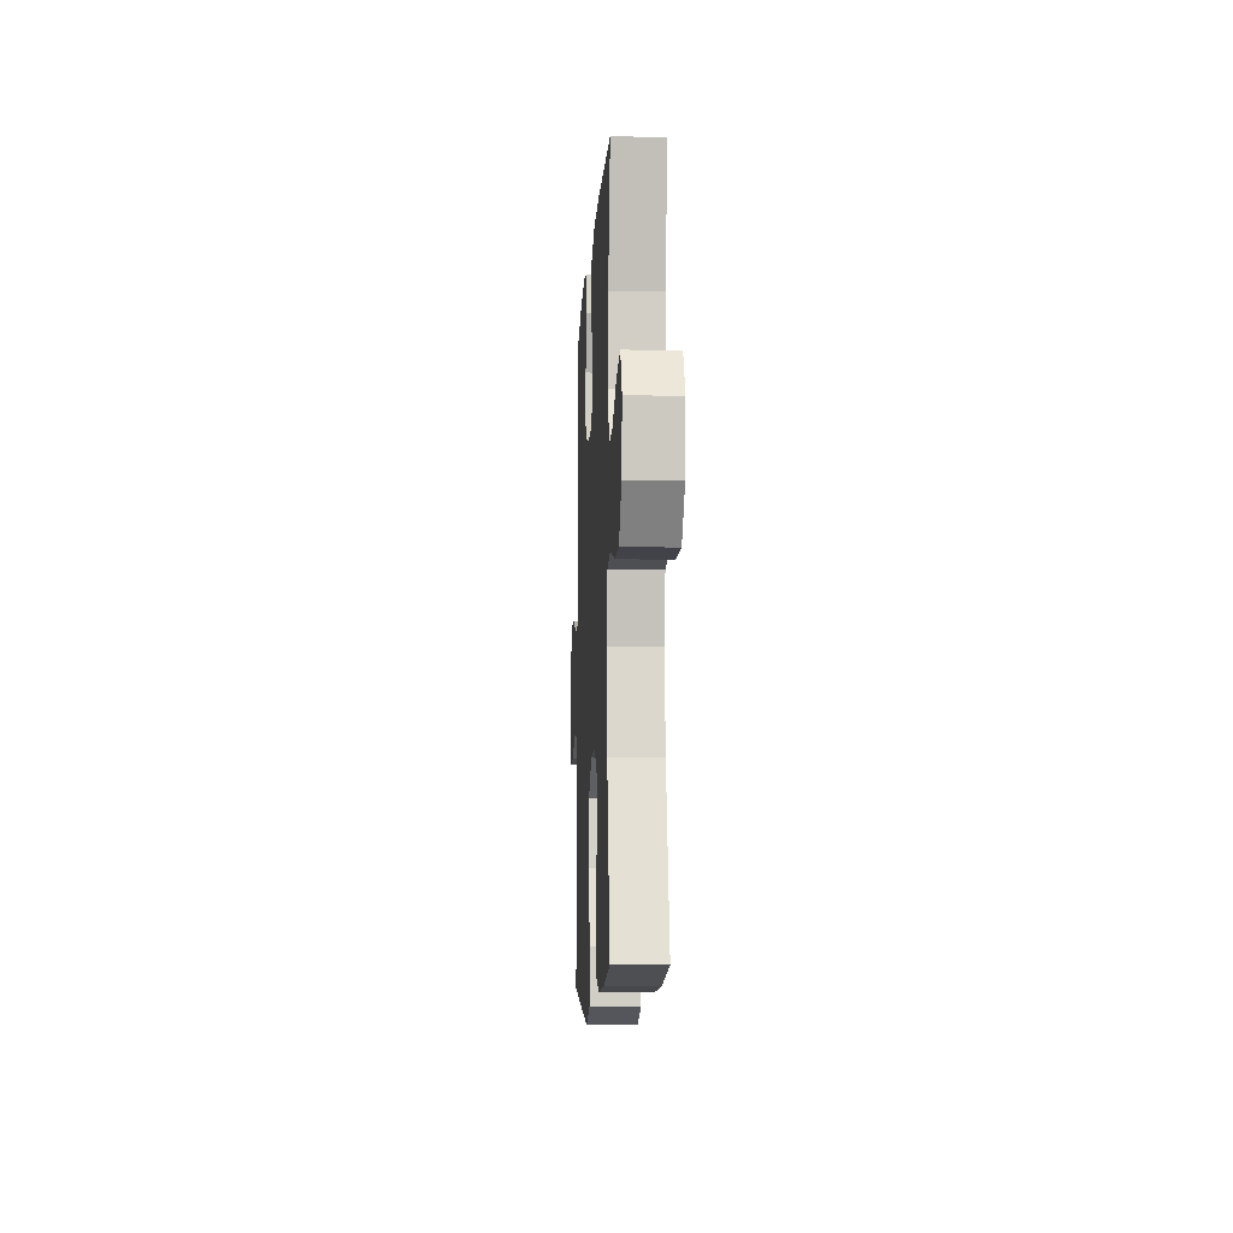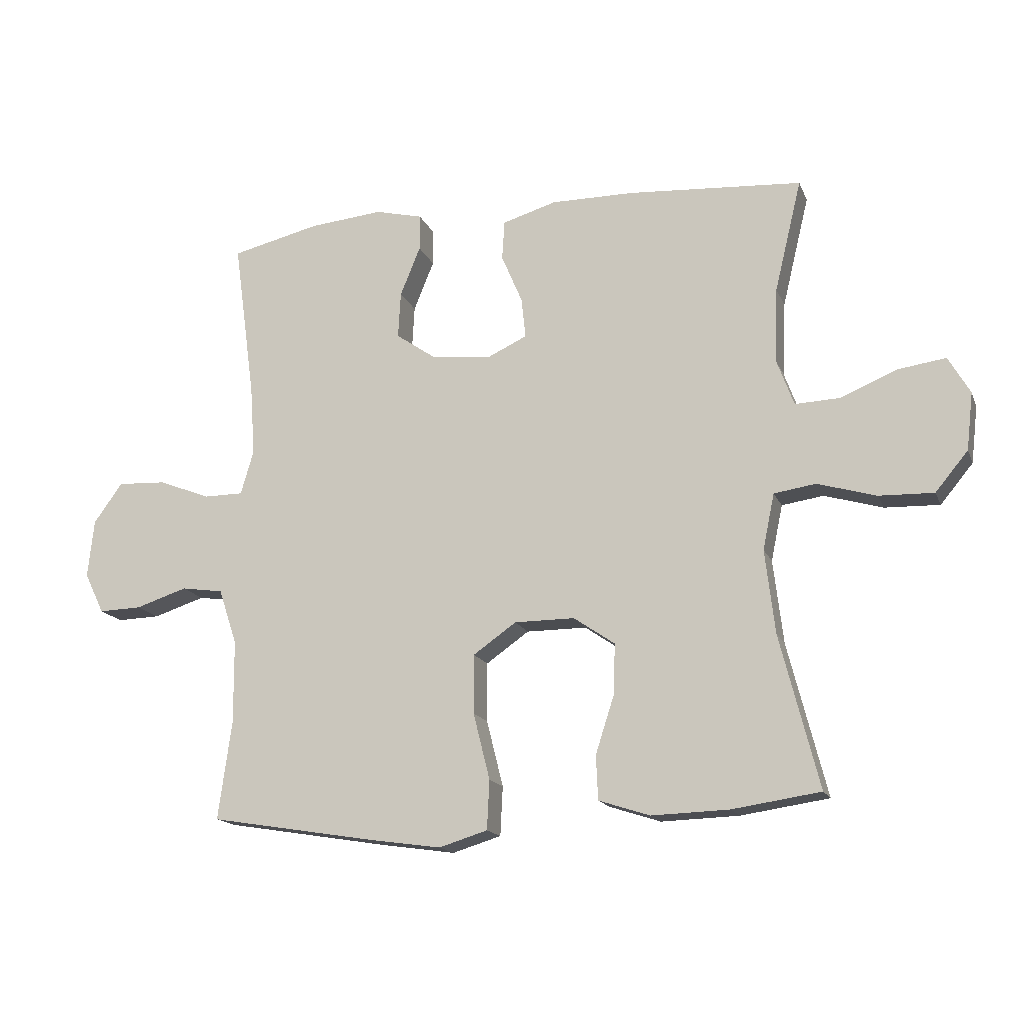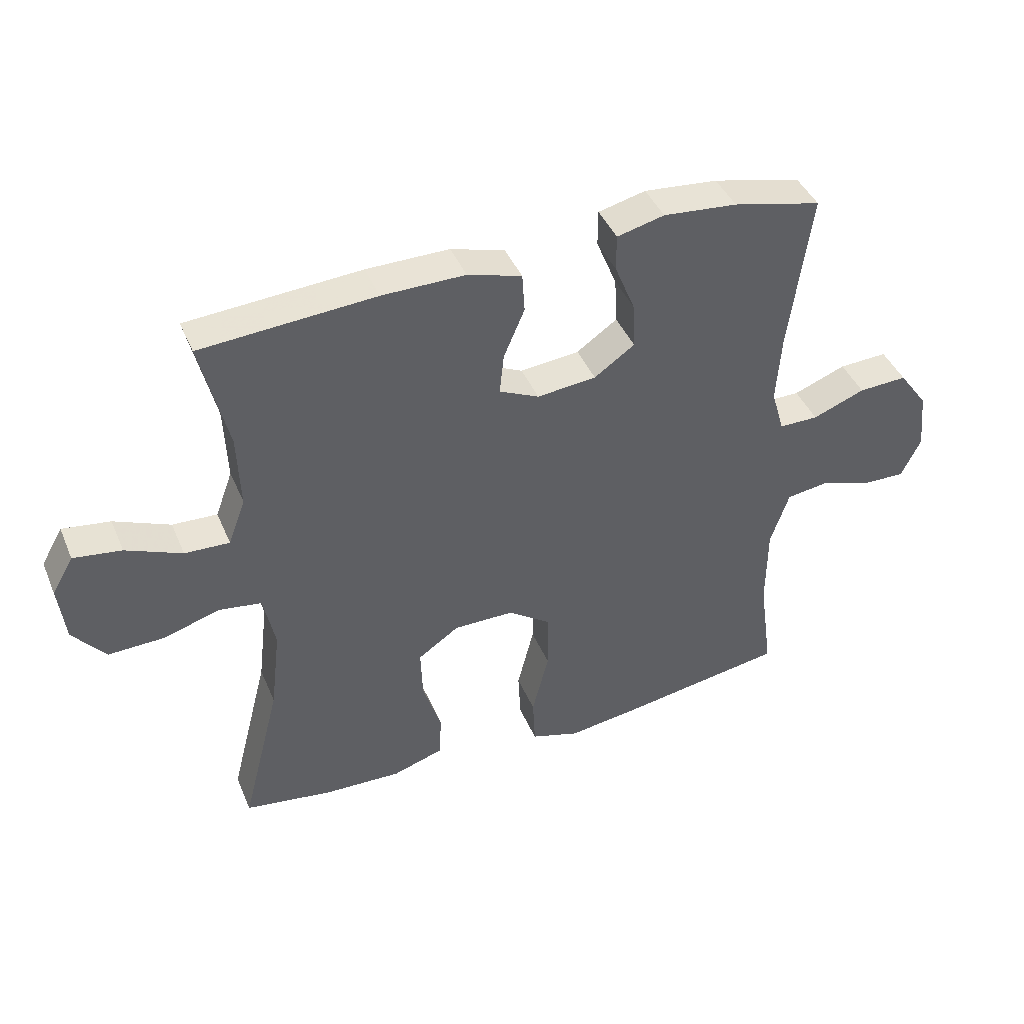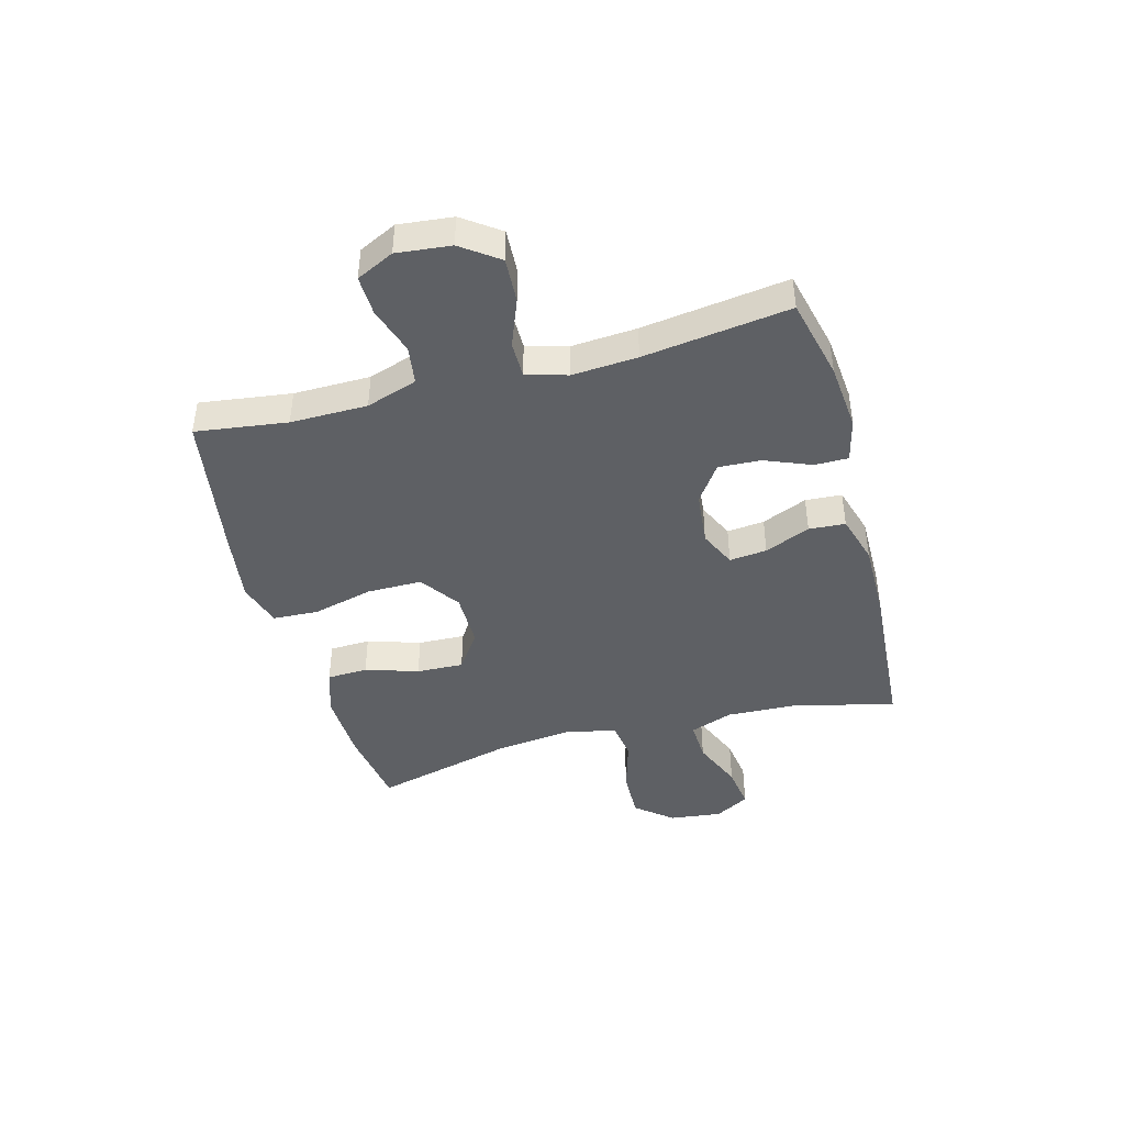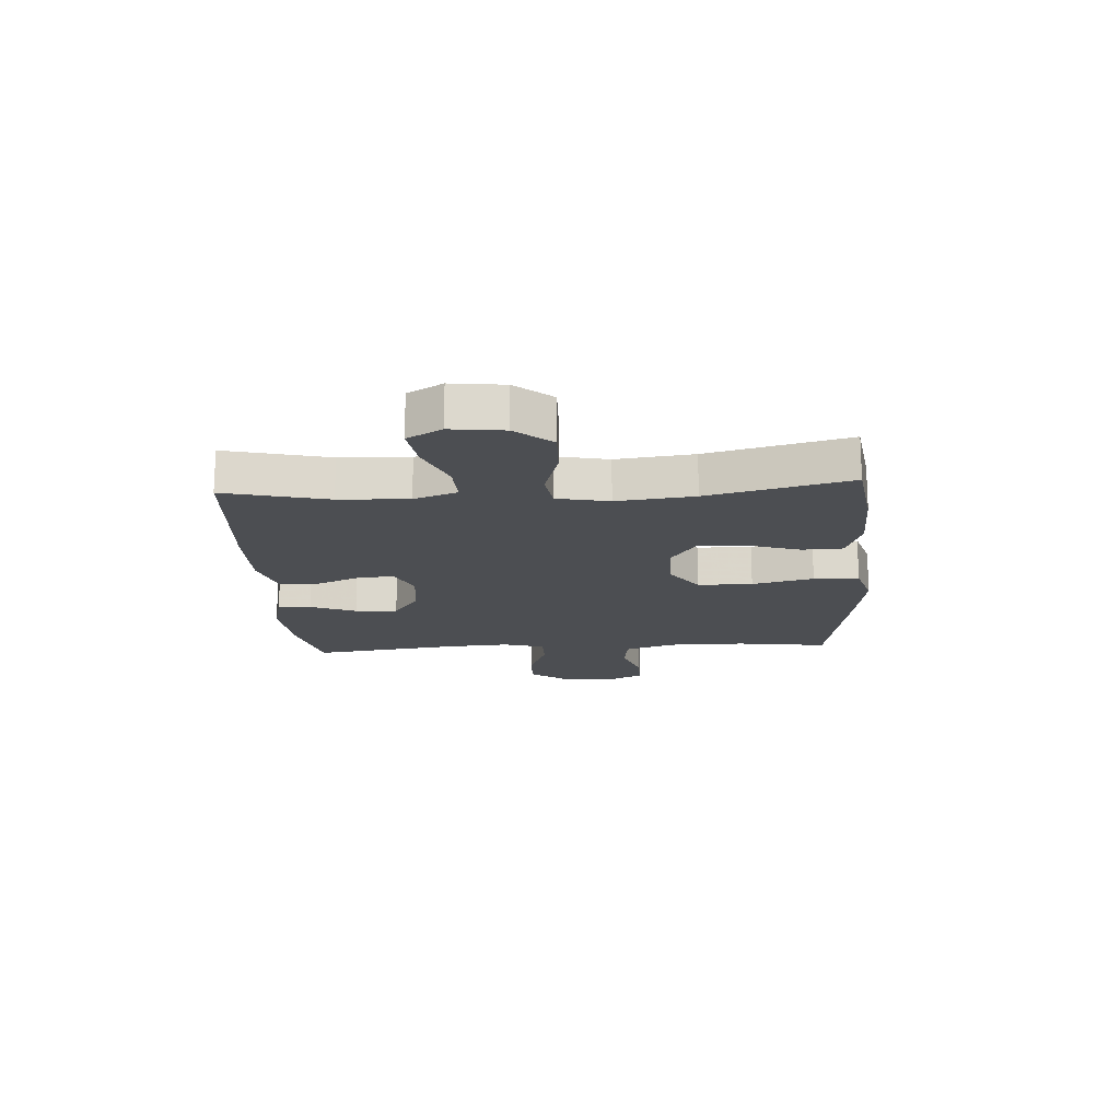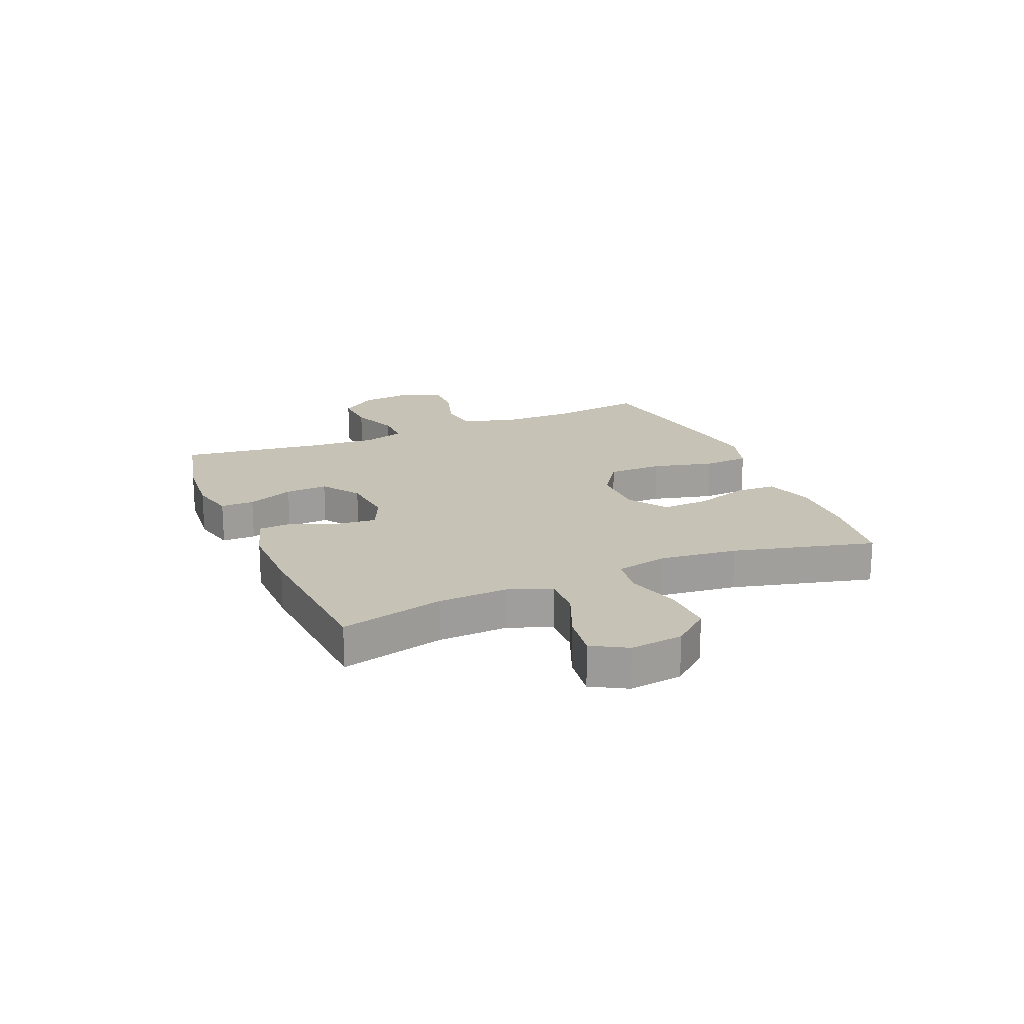
<metadata>
{"format":"obj","ext":"obj","renderer":"f3d","projection":"perspective","resolution":1024,"background":"white","views":[{"elev":-9.5,"azim":86.9,"up":"+Z"},{"elev":-16.0,"azim":17.3,"up":"+Z"},{"elev":42.2,"azim":158.2,"up":"+Z"},{"elev":-43.1,"azim":-74.8,"up":"+Y"},{"elev":-17.0,"azim":93.5,"up":"+Y"},{"elev":19.2,"azim":67.0,"up":"+Y"}]}
</metadata>
<code>
v -0.5 0.07 0.5
v -0.356 0.07 0.534
v -0.236 0.07 0.545
v -0.159 0.07 0.526
v -0.159 0.07 0.467
v -0.192 0.07 0.386
v -0.196 0.07 0.311
v -0.13 0.07 0.265
v -0.034 0.07 0.255
v 0.031 0.07 0.285
v 0.024 0.07 0.351
v -0.01 0.07 0.431
v -0.006 0.07 0.495
v 0.082 0.07 0.521
v 0.217 0.07 0.52
v 0.5 0.07 0.5
v 0.456 0.07 0.318
v 0.451 0.07 0.196
v 0.479 0.07 0.12
v 0.552 0.07 0.123
v 0.643 0.07 0.161
v 0.721 0.07 0.172
v 0.756 0.07 0.111
v 0.745 0.07 0.018
v 0.692 0.07 -0.046
v 0.603 0.07 -0.043
v 0.508 0.07 -0.015
v 0.44 0.07 -0.025
v 0.421 0.07 -0.116
v 0.437 0.07 -0.252
v 0.5 0.07 -0.5
v 0.357 0.07 -0.521
v 0.231 0.07 -0.525
v 0.148 0.07 -0.498
v 0.145 0.07 -0.426
v 0.175 0.07 -0.333
v 0.178 0.07 -0.25
v 0.111 0.07 -0.204
v 0.013 0.07 -0.204
v -0.057 0.07 -0.253
v -0.057 0.07 -0.349
v -0.03 0.07 -0.457
v -0.034 0.07 -0.537
v -0.113 0.07 -0.561
v -0.232 0.07 -0.544
v -0.5 0.07 -0.5
v -0.478 0.07 -0.339
v -0.479 0.07 -0.204
v -0.509 0.07 -0.114
v -0.577 0.07 -0.104
v -0.661 0.07 -0.131
v -0.731 0.07 -0.133
v -0.763 0.07 -0.067
v -0.753 0.07 0.028
v -0.706 0.07 0.093
v -0.627 0.07 0.089
v -0.542 0.07 0.056
v -0.478 0.07 0.056
v -0.457 0.07 0.128
v -0.465 0.07 0.243
v -0.5 0 0.5
v -0.356 0 0.534
v -0.236 0 0.545
v -0.159 0 0.526
v -0.159 0 0.467
v -0.192 0 0.386
v -0.196 0 0.311
v -0.13 0 0.265
v -0.034 0 0.255
v 0.031 0 0.285
v 0.024 0 0.351
v -0.01 0 0.431
v -0.006 0 0.495
v 0.082 0 0.521
v 0.217 0 0.52
v 0.5 0 0.5
v 0.456 0 0.318
v 0.451 0 0.196
v 0.479 0 0.12
v 0.552 0 0.123
v 0.643 0 0.161
v 0.721 0 0.172
v 0.756 0 0.111
v 0.745 0 0.018
v 0.692 0 -0.046
v 0.603 0 -0.043
v 0.508 0 -0.015
v 0.44 0 -0.025
v 0.421 0 -0.116
v 0.437 0 -0.252
v 0.5 0 -0.5
v 0.357 0 -0.521
v 0.231 0 -0.525
v 0.148 0 -0.498
v 0.145 0 -0.426
v 0.175 0 -0.333
v 0.178 0 -0.25
v 0.111 0 -0.204
v 0.013 0 -0.204
v -0.057 0 -0.253
v -0.057 0 -0.349
v -0.03 0 -0.457
v -0.034 0 -0.537
v -0.113 0 -0.561
v -0.232 0 -0.544
v -0.5 0 -0.5
v -0.478 0 -0.339
v -0.479 0 -0.204
v -0.509 0 -0.114
v -0.577 0 -0.104
v -0.661 0 -0.131
v -0.731 0 -0.133
v -0.763 0 -0.067
v -0.753 0 0.028
v -0.706 0 0.093
v -0.627 0 0.089
v -0.542 0 0.056
v -0.478 0 0.056
v -0.457 0 0.128
v -0.465 0 0.243
f 54 55 56 57
f 54 57 58
f 53 54 58
f 50 51 52 53
f 49 50 53 58
f 48 49 58 59
f 44 45 46 47
f 44 47 48 59
f 41 42 43 44
f 40 41 44 59
f 33 34 35 36
f 33 36 37
f 30 31 32 33
f 29 30 33 37
f 28 29 37 38
f 24 25 26 27
f 22 23 24 27
f 20 21 22 27
f 19 20 27 28
f 18 19 28 38
f 14 15 16 17
f 11 12 13 14
f 10 11 14 17
f 9 10 17 18
f 3 4 5 6
f 3 6 7
f 60 1 2 3
f 60 3 7
f 39 40 59 60
f 39 60 7 8
f 18 38 39
f 8 9 18 39
f 117 116 115 114
f 118 117 114
f 118 114 113
f 113 112 111 110
f 118 113 110 109
f 119 118 109 108
f 107 106 105 104
f 119 108 107 104
f 104 103 102 101
f 119 104 101 100
f 96 95 94 93
f 97 96 93
f 93 92 91 90
f 97 93 90 89
f 98 97 89 88
f 87 86 85 84
f 87 84 83 82
f 87 82 81 80
f 88 87 80 79
f 98 88 79 78
f 77 76 75 74
f 74 73 72 71
f 77 74 71 70
f 78 77 70 69
f 66 65 64 63
f 67 66 63
f 63 62 61 120
f 67 63 120
f 120 119 100 99
f 68 67 120 99
f 99 98 78
f 99 78 69 68
f 1 61 62 2
f 2 62 63 3
f 3 63 64 4
f 4 64 65 5
f 5 65 66 6
f 6 66 67 7
f 7 67 68 8
f 8 68 69 9
f 9 69 70 10
f 10 70 71 11
f 11 71 72 12
f 12 72 73 13
f 13 73 74 14
f 14 74 75 15
f 15 75 76 16
f 16 76 77 17
f 17 77 78 18
f 18 78 79 19
f 19 79 80 20
f 20 80 81 21
f 21 81 82 22
f 22 82 83 23
f 23 83 84 24
f 24 84 85 25
f 25 85 86 26
f 26 86 87 27
f 27 87 88 28
f 28 88 89 29
f 29 89 90 30
f 30 90 91 31
f 31 91 92 32
f 32 92 93 33
f 33 93 94 34
f 34 94 95 35
f 35 95 96 36
f 36 96 97 37
f 37 97 98 38
f 38 98 99 39
f 39 99 100 40
f 40 100 101 41
f 41 101 102 42
f 42 102 103 43
f 43 103 104 44
f 44 104 105 45
f 45 105 106 46
f 46 106 107 47
f 47 107 108 48
f 48 108 109 49
f 49 109 110 50
f 50 110 111 51
f 51 111 112 52
f 52 112 113 53
f 53 113 114 54
f 54 114 115 55
f 55 115 116 56
f 56 116 117 57
f 57 117 118 58
f 58 118 119 59
f 59 119 120 60
f 60 120 61 1

</code>
